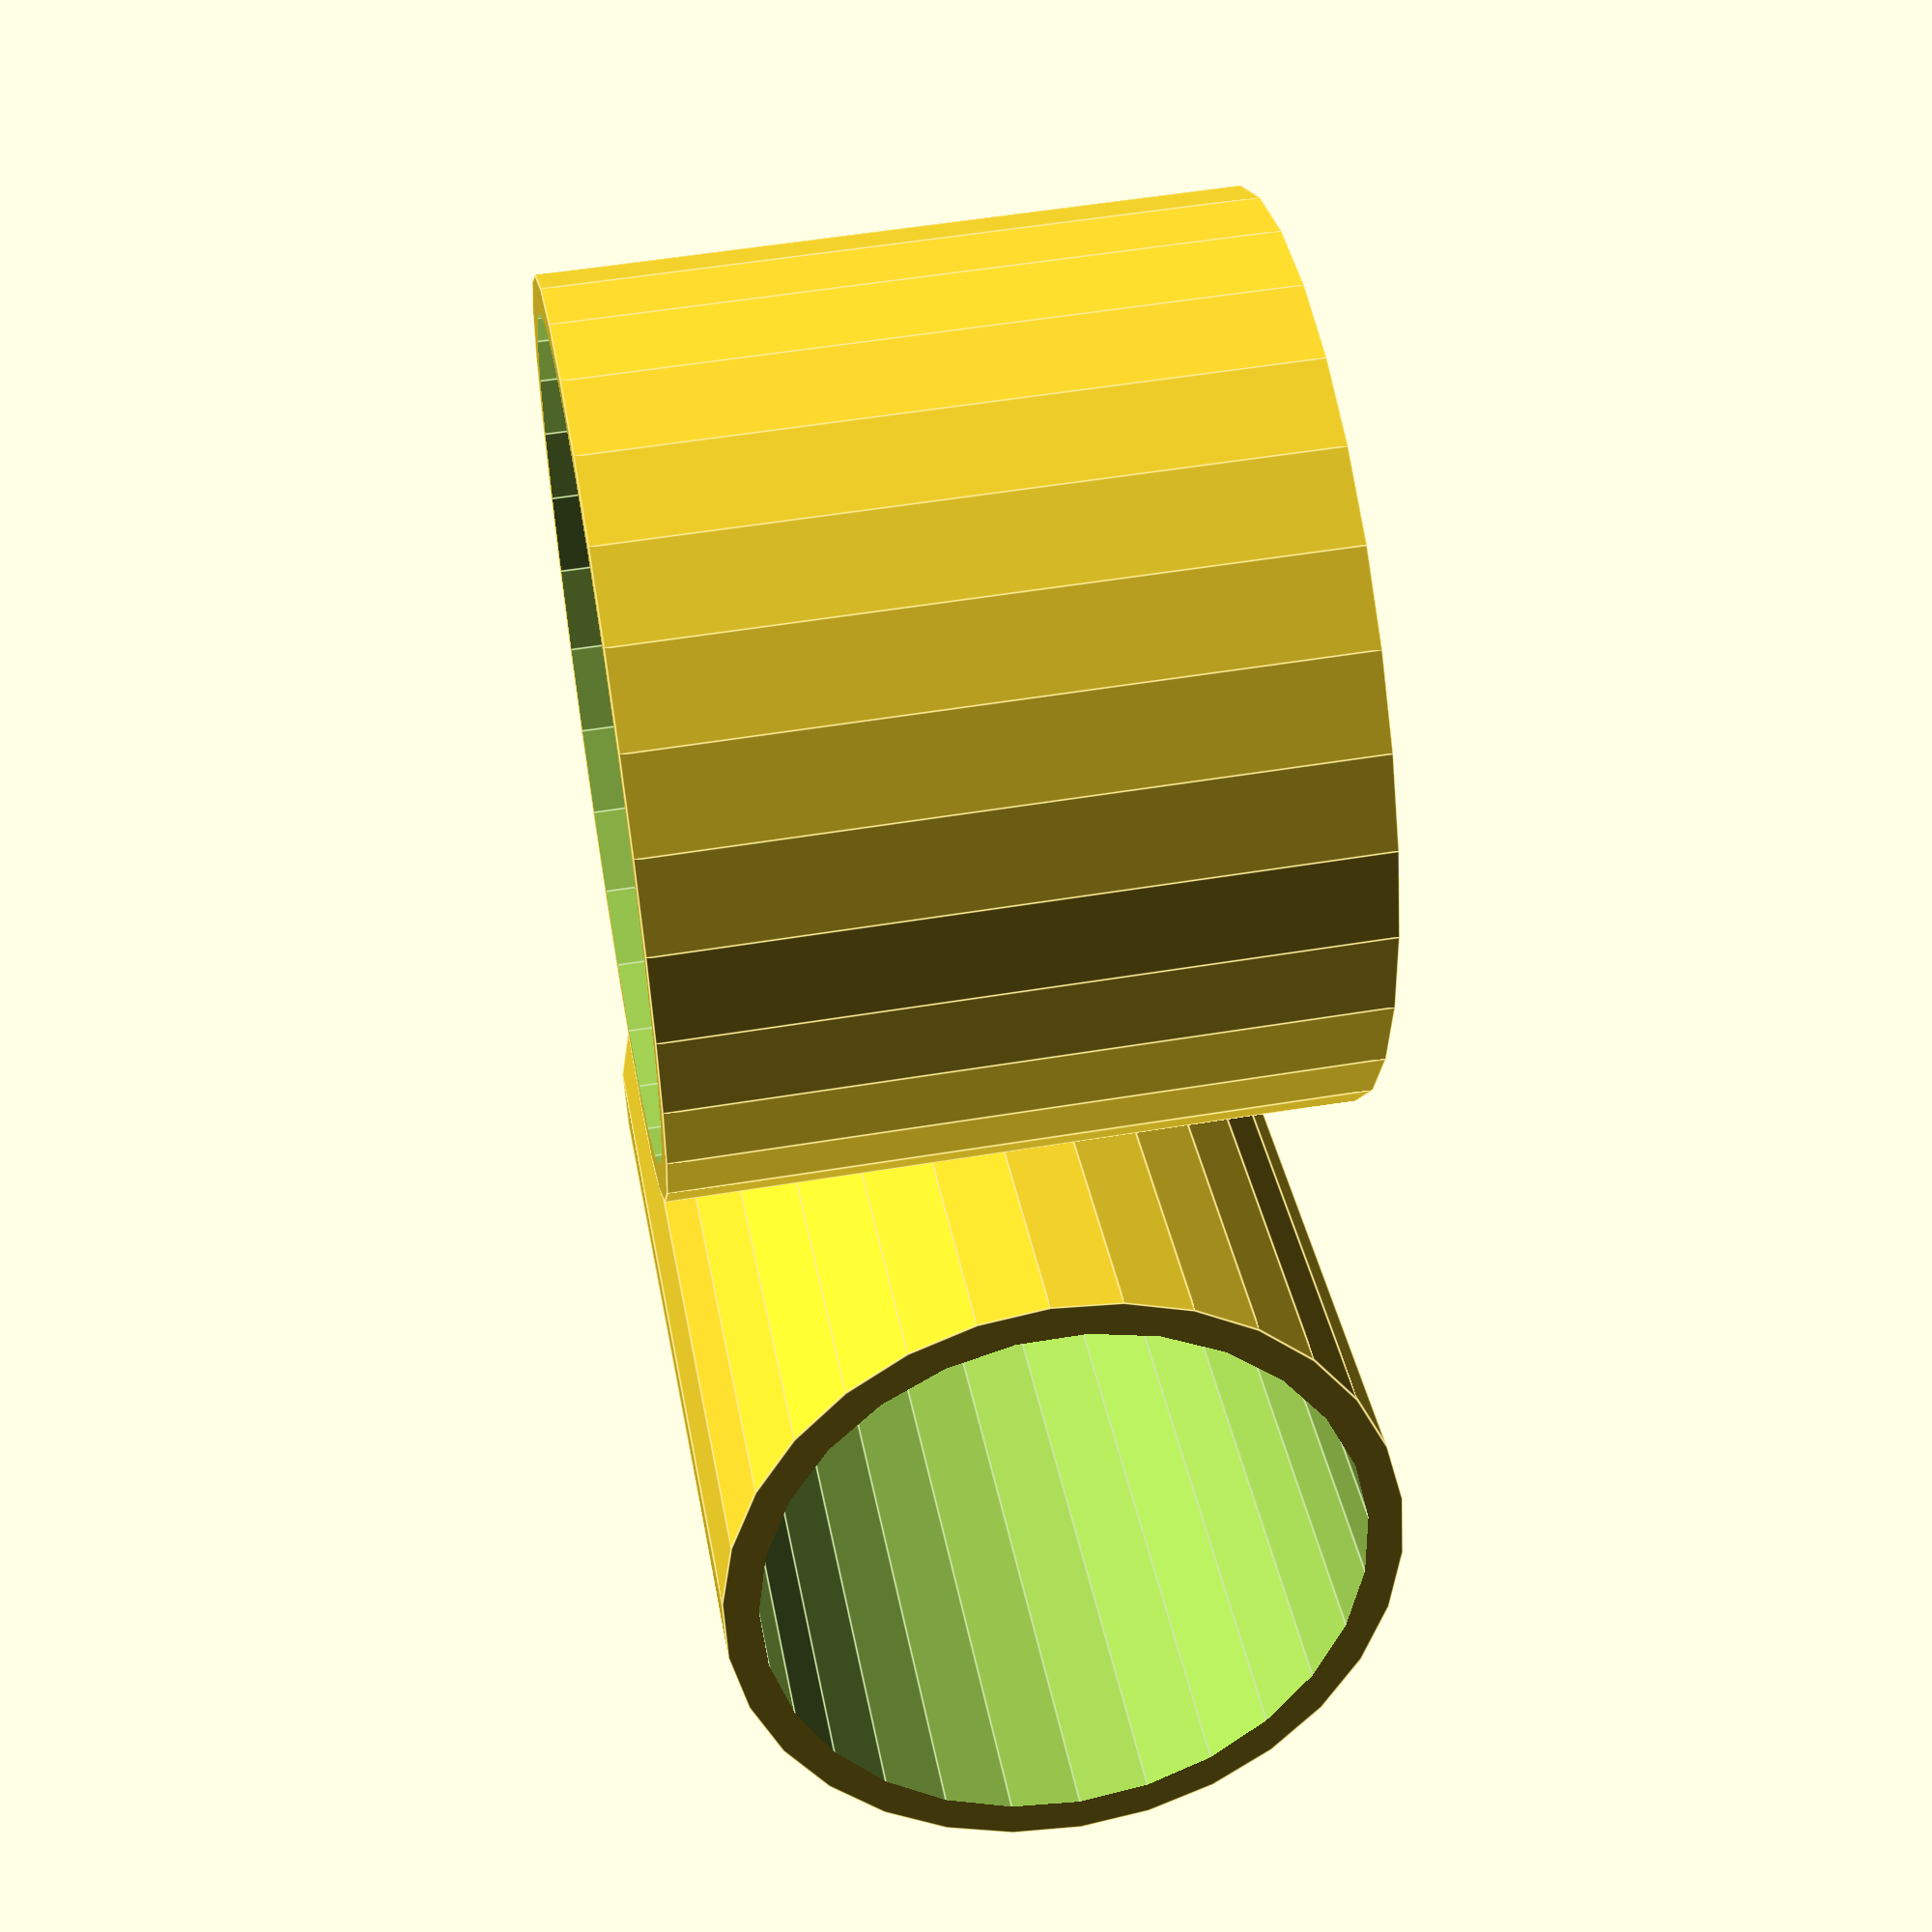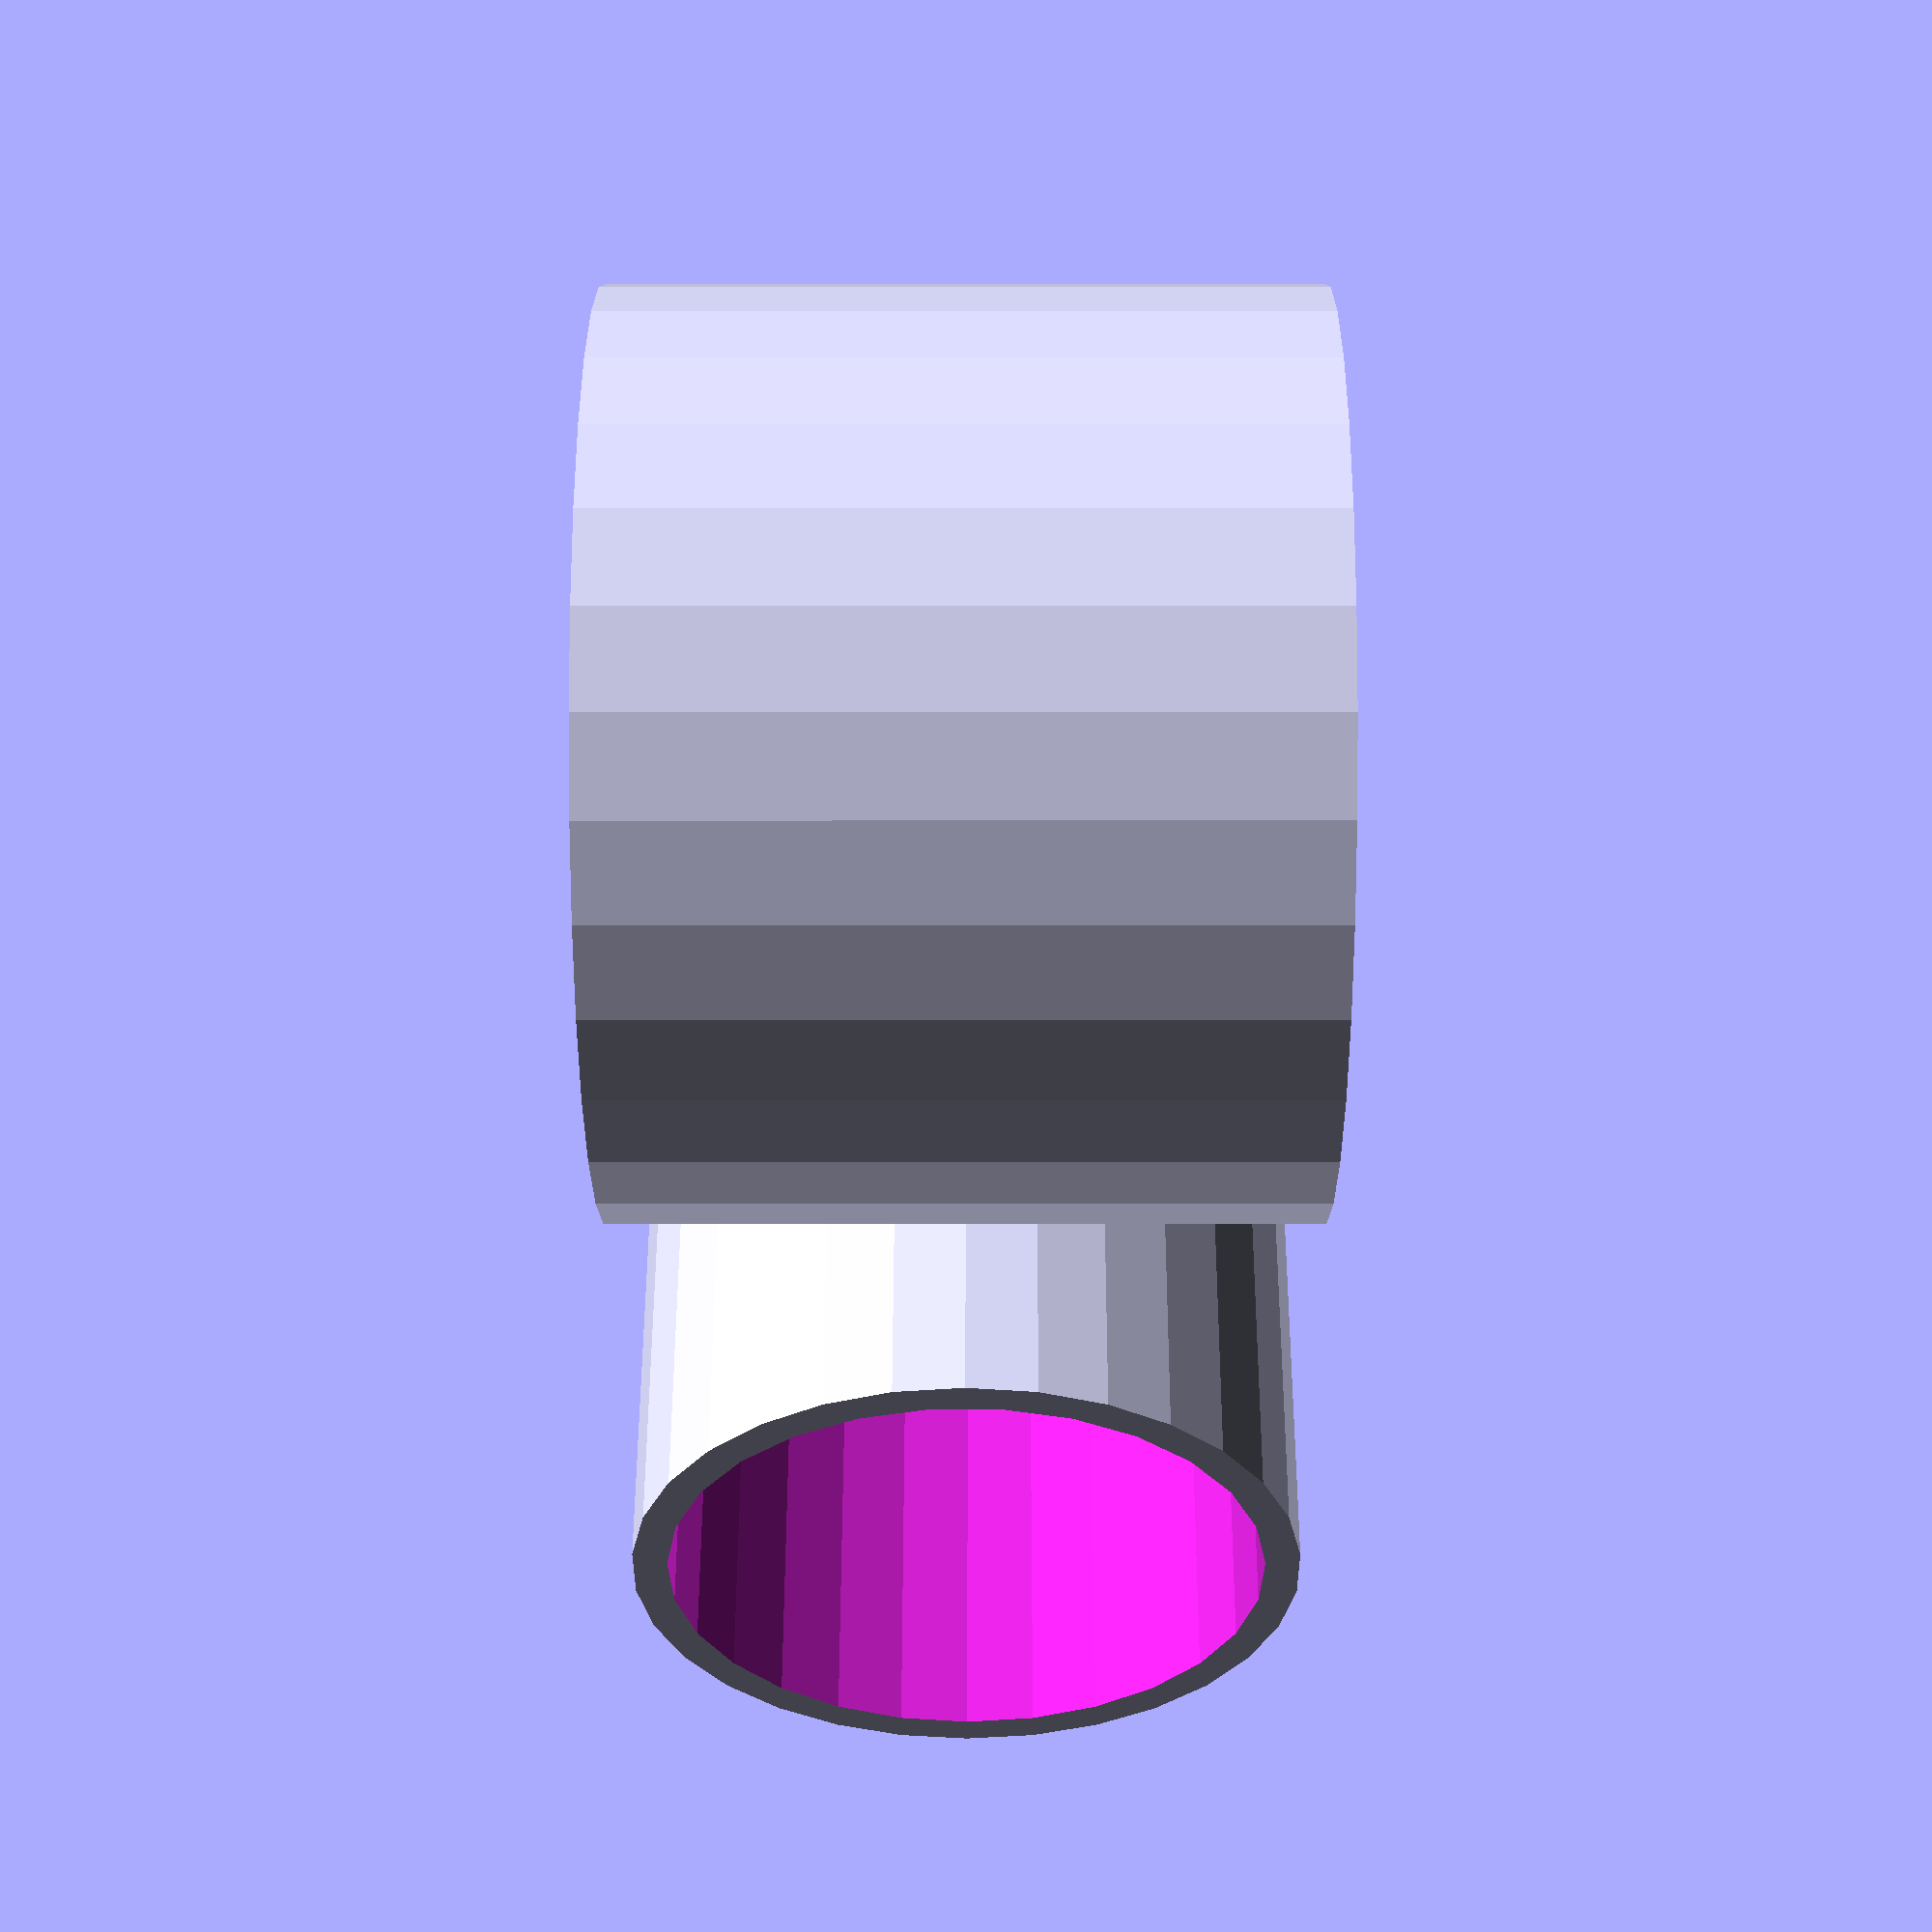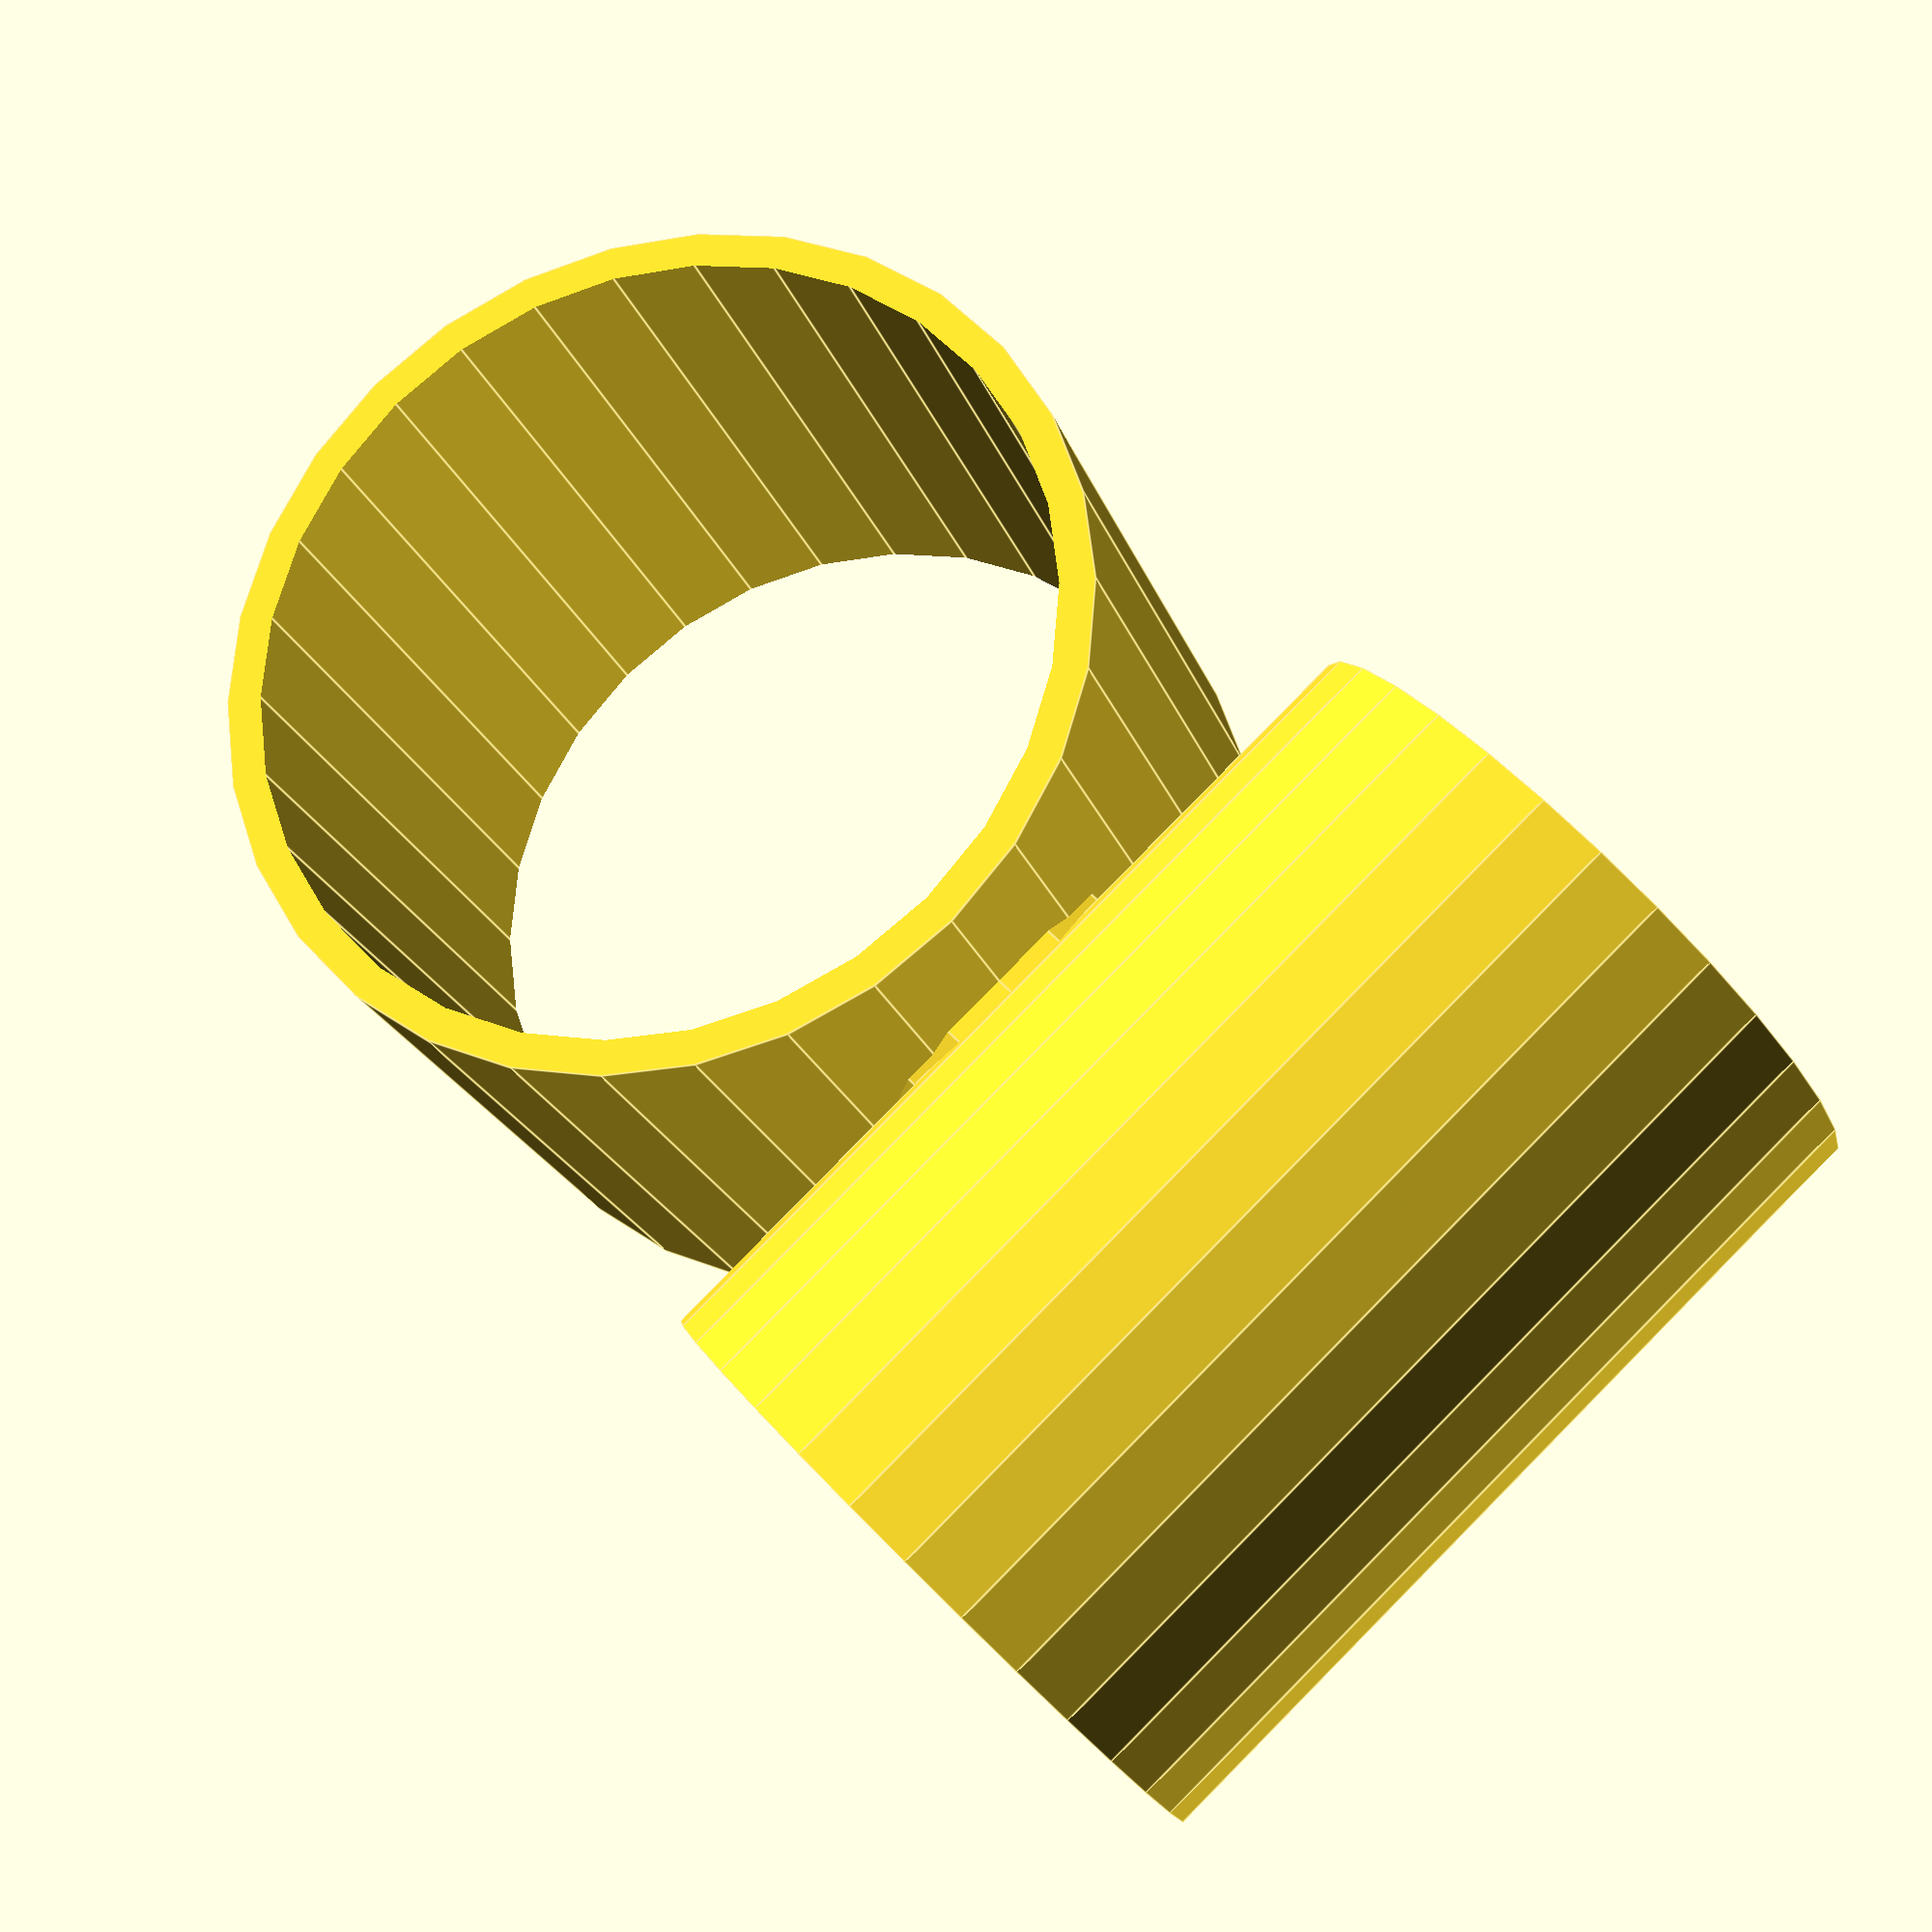
<openscad>
// OpenSCAD Drumstick Fulcrum Hold

// Finger Size
fs =22;

// Ring Width
rw = 10;

// Wiggle Room
wiggle = 1;

// Stick Diameter
d = 16;

// Constants

rt = 2;

// Defaults to Vic Firth 2Bs

// Finger Ring


difference(){
    union(){
        cylinder(h=d+wiggle+rt, d=fs+wiggle+rt, center=true);
        translate([d/2+fs/2+rt, 0, 0])rotate([90, 0, 0])
        cylinder(h=fs+wiggle+rt, d=d+wiggle+rt, center=true);
        translate([(fs+wiggle)/2, 0, 0])rotate([0, 90, 0])cylinder(h=rt, d=rw);
    }
    cylinder(h=d+wiggle+rt+2, d=fs+wiggle, center=true);
    translate([d/2+fs/2+rt, 0, 0])rotate([90, 0, 0])
    cylinder(h=fs+wiggle+rt+2, d=d+wiggle, center=true);
}


</openscad>
<views>
elev=306.5 azim=108.9 roll=259.9 proj=p view=edges
elev=181.8 azim=216.6 roll=269.8 proj=p view=wireframe
elev=21.3 azim=133.0 roll=196.3 proj=p view=edges
</views>
